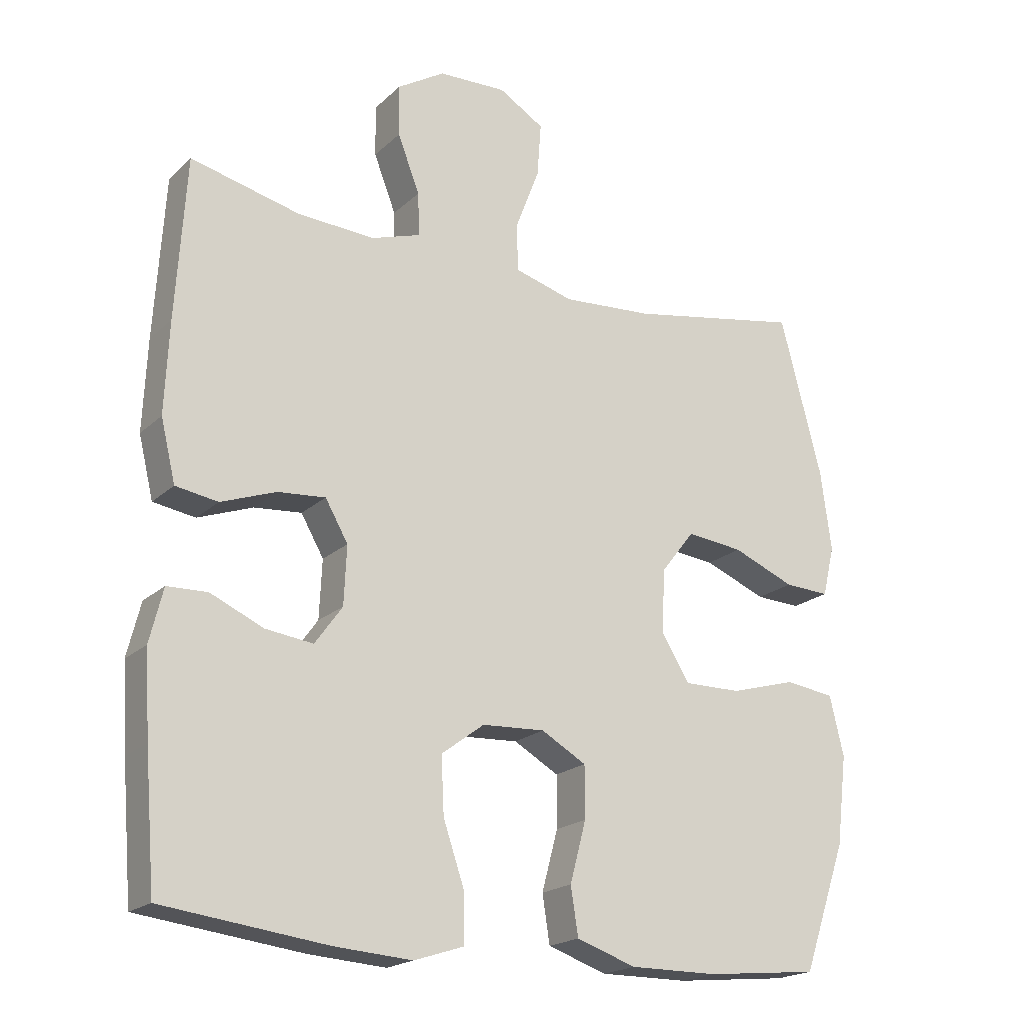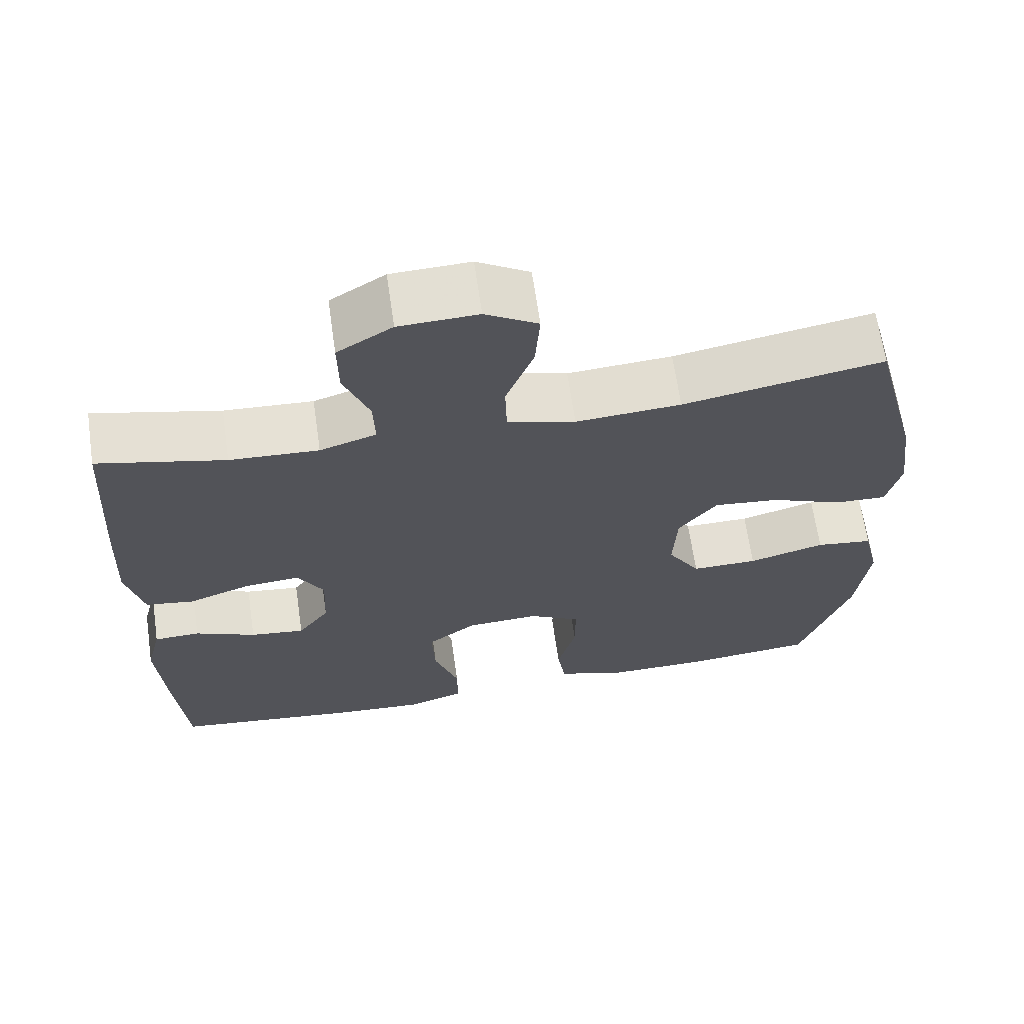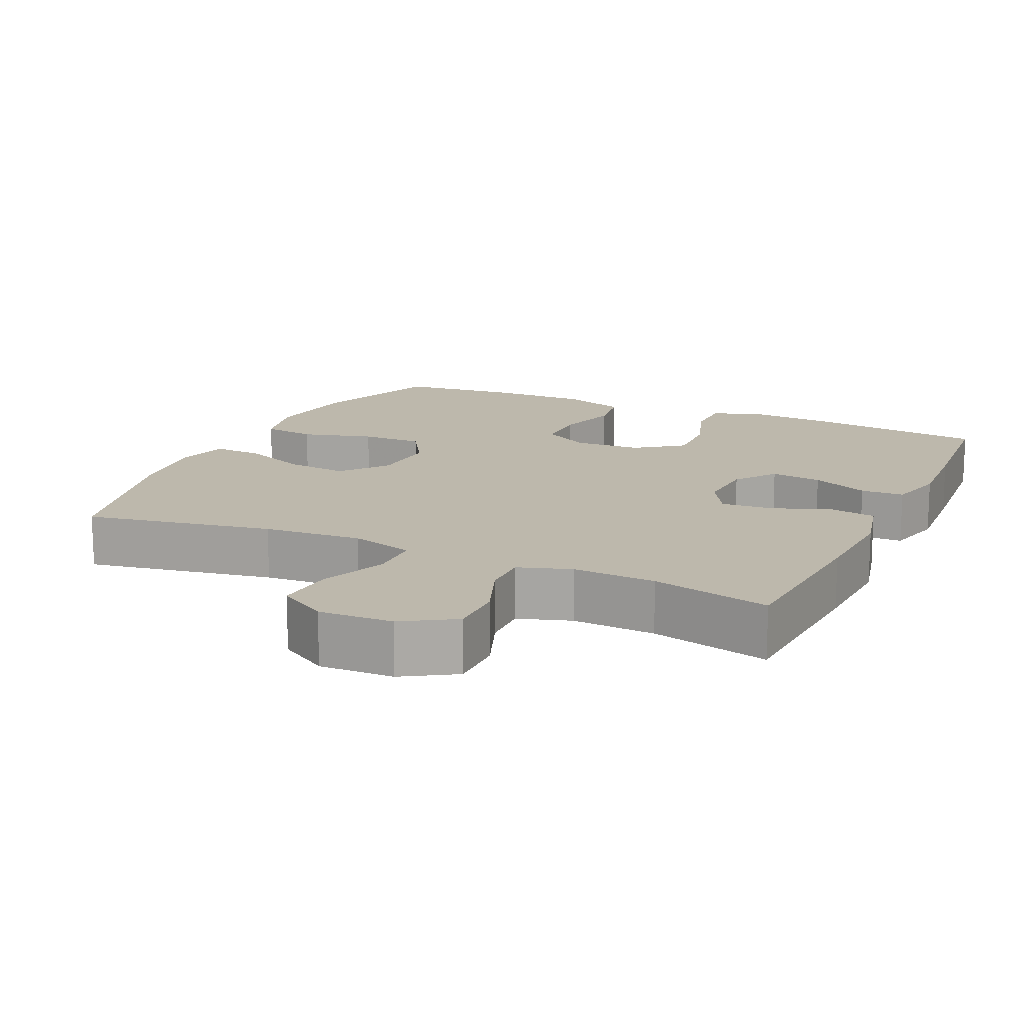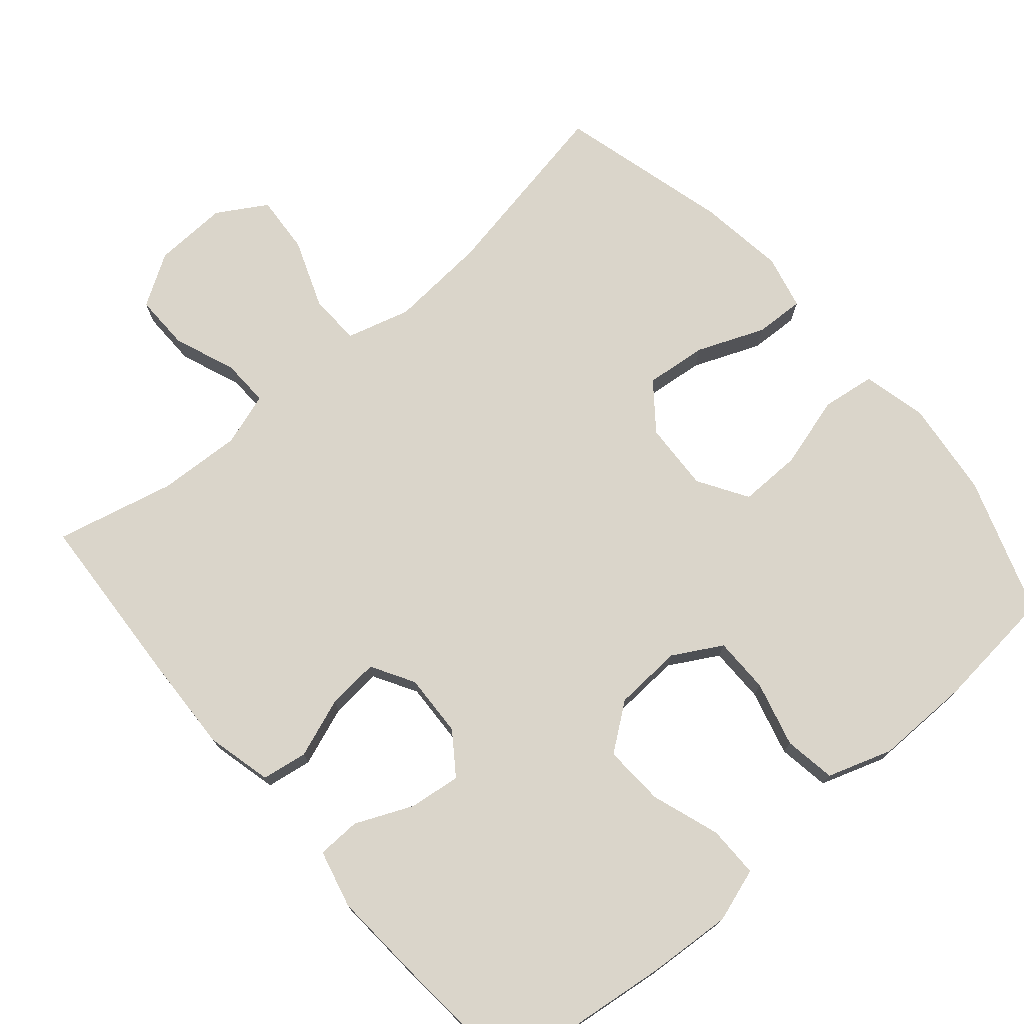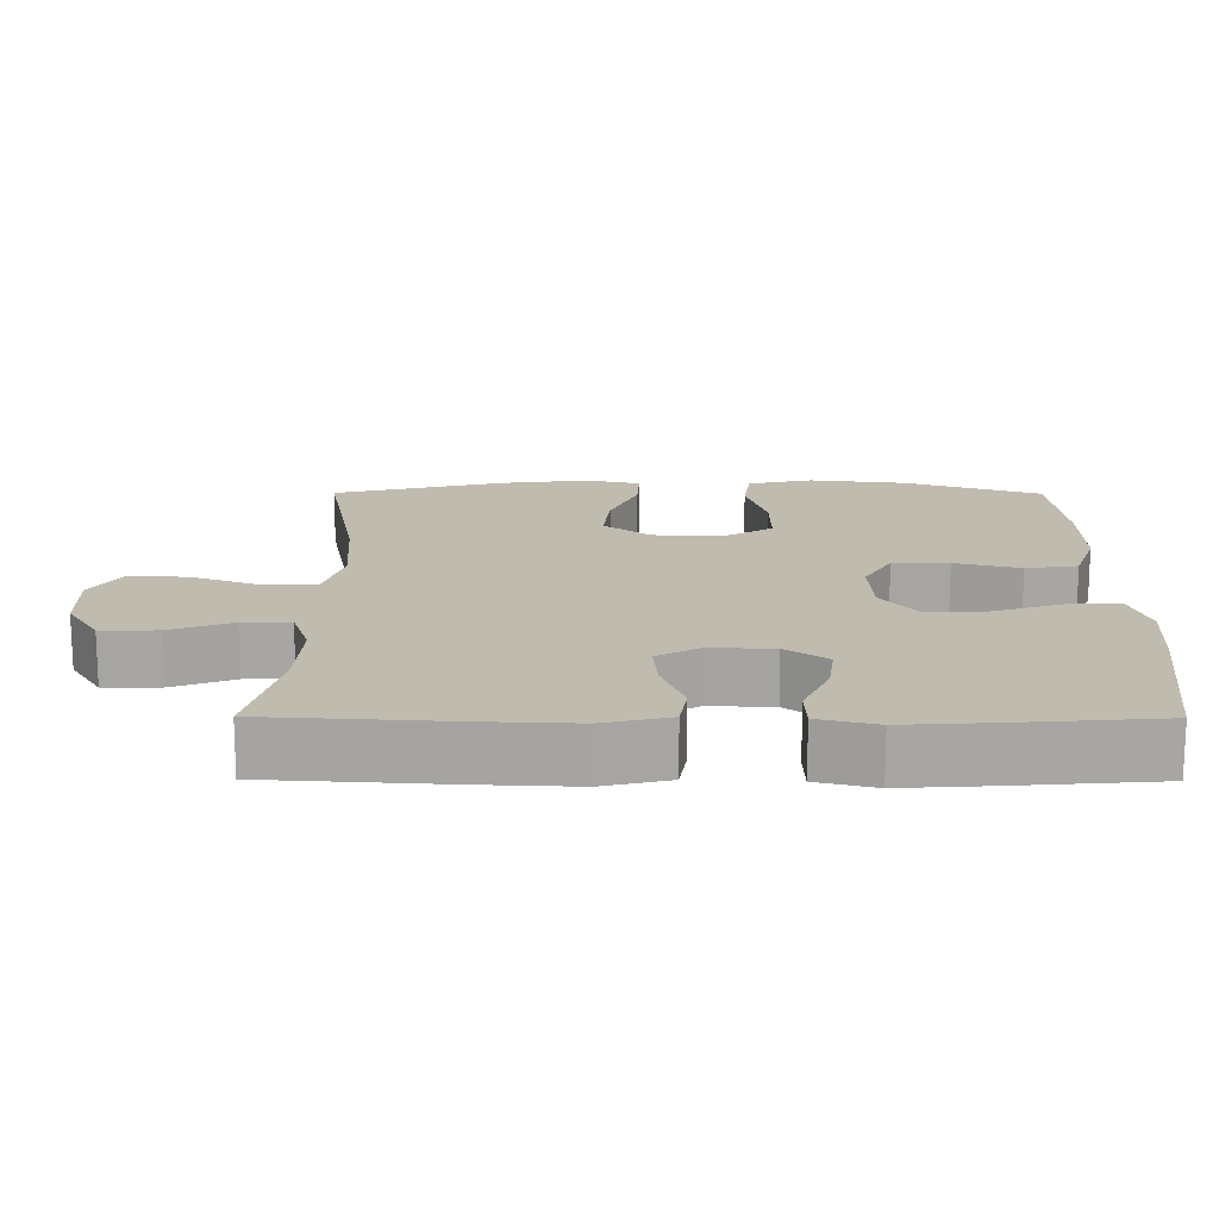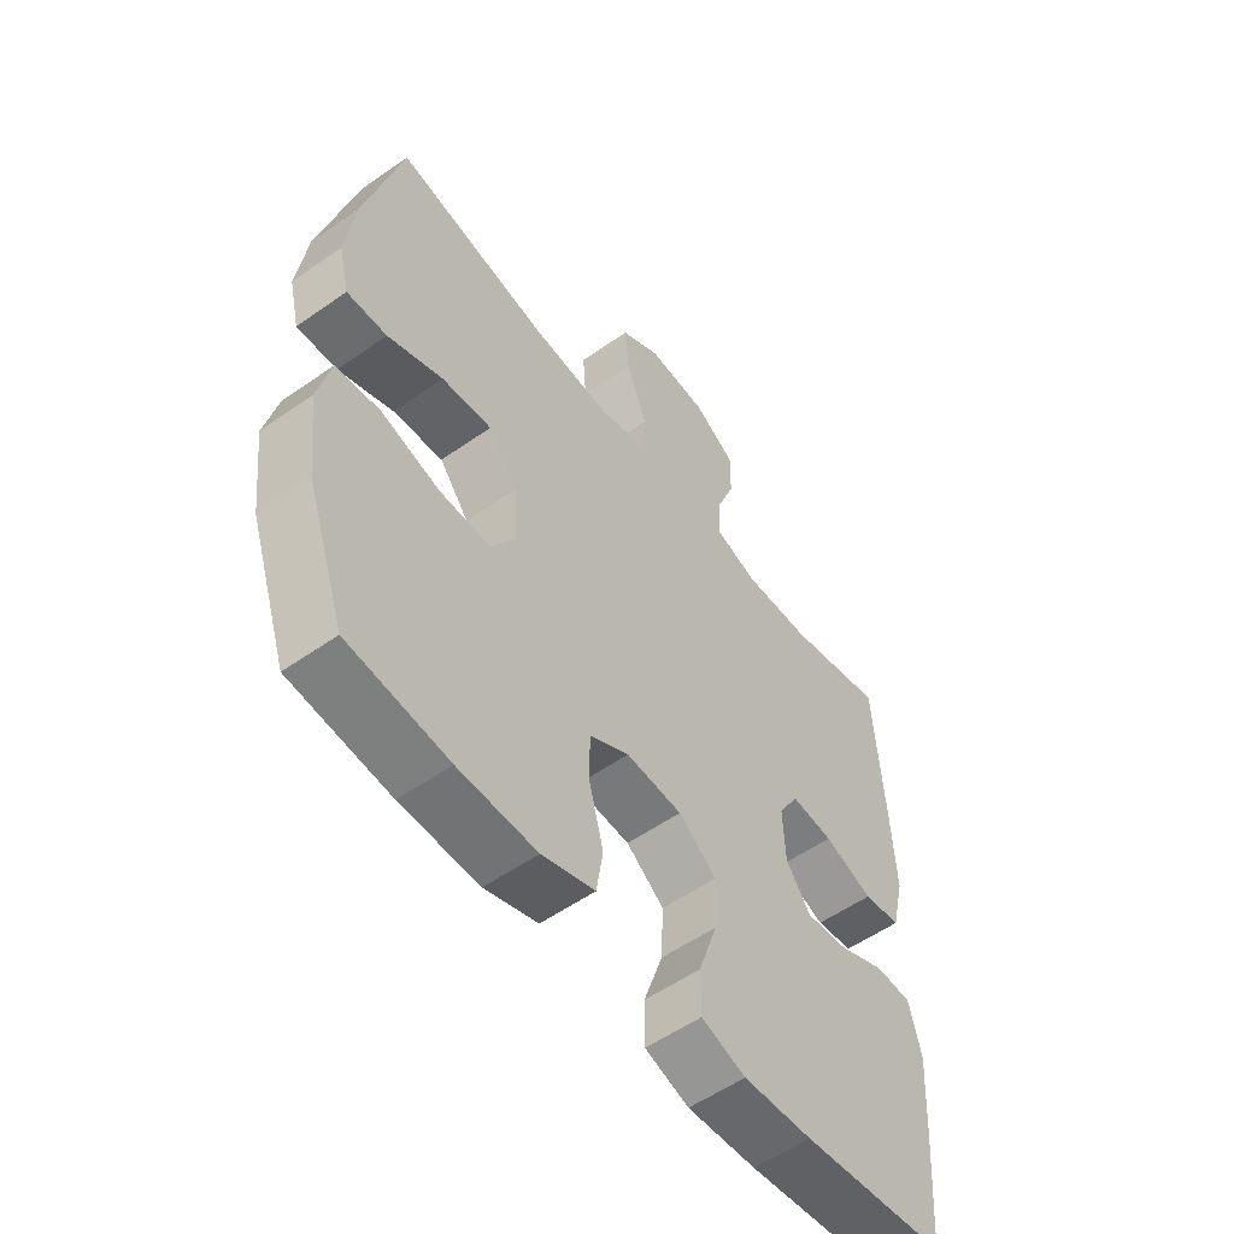
<metadata>
{"format":"obj","ext":"obj","renderer":"f3d","projection":"perspective","resolution":1024,"background":"white","views":[{"elev":-19.9,"azim":148.1,"up":"+Z"},{"elev":65.9,"azim":171.8,"up":"+Z"},{"elev":14.9,"azim":24.9,"up":"+Y"},{"elev":74.2,"azim":139.3,"up":"+Y"},{"elev":16.1,"azim":90.3,"up":"+Y"},{"elev":-55.4,"azim":-53.5,"up":"+Z"}]}
</metadata>
<code>
v -0.5 0.07 0.5
v -0.241 0.07 0.452
v -0.105 0.07 0.442
v -0.017 0.07 0.467
v -0.015 0.07 0.538
v -0.051 0.07 0.632
v -0.057 0.07 0.713
v 0.011 0.07 0.754
v 0.113 0.07 0.75
v 0.184 0.07 0.706
v 0.183 0.07 0.629
v 0.15 0.07 0.544
v 0.148 0.07 0.479
v 0.221 0.07 0.455
v 0.336 0.07 0.461
v 0.5 0.07 0.5
v 0.515 0.07 0.259
v 0.521 0.07 0.123
v 0.499 0.07 0.032
v 0.436 0.07 0.022
v 0.354 0.07 0.052
v 0.283 0.07 0.058
v 0.249 0.07 -0.001
v 0.253 0.07 -0.088
v 0.294 0.07 -0.145
v 0.365 0.07 -0.136
v 0.444 0.07 -0.101
v 0.504 0.07 -0.103
v 0.524 0.07 -0.183
v 0.516 0.07 -0.307
v 0.5 0.07 -0.5
v 0.256 0.07 -0.53
v 0.14 0.07 -0.538
v 0.066 0.07 -0.514
v 0.066 0.07 -0.443
v 0.098 0.07 -0.349
v 0.102 0.07 -0.265
v 0.038 0.07 -0.217
v -0.056 0.07 -0.212
v -0.123 0.07 -0.25
v -0.123 0.07 -0.327
v -0.099 0.07 -0.417
v -0.11 0.07 -0.488
v -0.199 0.07 -0.518
v -0.331 0.07 -0.517
v -0.5 0.07 -0.5
v -0.565 0.07 -0.312
v -0.581 0.07 -0.179
v -0.56 0.07 -0.09
v -0.486 0.07 -0.08
v -0.387 0.07 -0.108
v -0.301 0.07 -0.109
v -0.259 0.07 -0.041
v -0.264 0.07 0.054
v -0.314 0.07 0.118
v -0.399 0.07 0.109
v -0.492 0.07 0.071
v -0.56 0.07 0.068
v -0.578 0.07 0.143
v -0.562 0.07 0.263
v -0.5 0 0.5
v -0.241 0 0.452
v -0.105 0 0.442
v -0.017 0 0.467
v -0.015 0 0.538
v -0.051 0 0.632
v -0.057 0 0.713
v 0.011 0 0.754
v 0.113 0 0.75
v 0.184 0 0.706
v 0.183 0 0.629
v 0.15 0 0.544
v 0.148 0 0.479
v 0.221 0 0.455
v 0.336 0 0.461
v 0.5 0 0.5
v 0.515 0 0.259
v 0.521 0 0.123
v 0.499 0 0.032
v 0.436 0 0.022
v 0.354 0 0.052
v 0.283 0 0.058
v 0.249 0 -0.001
v 0.253 0 -0.088
v 0.294 0 -0.145
v 0.365 0 -0.136
v 0.444 0 -0.101
v 0.504 0 -0.103
v 0.524 0 -0.183
v 0.516 0 -0.307
v 0.5 0 -0.5
v 0.256 0 -0.53
v 0.14 0 -0.538
v 0.066 0 -0.514
v 0.066 0 -0.443
v 0.098 0 -0.349
v 0.102 0 -0.265
v 0.038 0 -0.217
v -0.056 0 -0.212
v -0.123 0 -0.25
v -0.123 0 -0.327
v -0.099 0 -0.417
v -0.11 0 -0.488
v -0.199 0 -0.518
v -0.331 0 -0.517
v -0.5 0 -0.5
v -0.565 0 -0.312
v -0.581 0 -0.179
v -0.56 0 -0.09
v -0.486 0 -0.08
v -0.387 0 -0.108
v -0.301 0 -0.109
v -0.259 0 -0.041
v -0.264 0 0.054
v -0.314 0 0.118
v -0.399 0 0.109
v -0.492 0 0.071
v -0.56 0 0.068
v -0.578 0 0.143
v -0.562 0 0.263
f 59 60 1 2
f 56 57 58 59
f 55 56 59 2
f 54 55 2 3
f 53 54 3 4
f 48 49 50 51
f 48 51 52
f 47 48 52
f 46 47 52
f 45 46 52 53
f 41 42 43 44
f 40 41 44 45
f 33 34 35 36
f 33 36 37
f 32 33 37
f 31 32 37
f 30 31 37 38
f 26 27 28 29
f 25 26 29 30
f 18 19 20 21
f 18 21 22
f 15 16 17 18
f 14 15 18 22
f 13 14 22 23
f 9 10 11 12
f 9 12 13
f 8 9 13
f 5 6 7 8
f 4 5 8 13
f 40 45 53 4
f 25 30 38
f 24 25 38 39
f 23 24 39
f 23 39 40
f 4 13 23 40
f 62 61 120 119
f 119 118 117 116
f 62 119 116 115
f 63 62 115 114
f 64 63 114 113
f 111 110 109 108
f 112 111 108
f 112 108 107
f 112 107 106
f 113 112 106 105
f 104 103 102 101
f 105 104 101 100
f 96 95 94 93
f 97 96 93
f 97 93 92
f 97 92 91
f 98 97 91 90
f 89 88 87 86
f 90 89 86 85
f 81 80 79 78
f 82 81 78
f 78 77 76 75
f 82 78 75 74
f 83 82 74 73
f 72 71 70 69
f 73 72 69
f 73 69 68
f 68 67 66 65
f 73 68 65 64
f 64 113 105 100
f 98 90 85
f 99 98 85 84
f 99 84 83
f 100 99 83
f 100 83 73 64
f 1 61 62 2
f 2 62 63 3
f 3 63 64 4
f 4 64 65 5
f 5 65 66 6
f 6 66 67 7
f 7 67 68 8
f 8 68 69 9
f 9 69 70 10
f 10 70 71 11
f 11 71 72 12
f 12 72 73 13
f 13 73 74 14
f 14 74 75 15
f 15 75 76 16
f 16 76 77 17
f 17 77 78 18
f 18 78 79 19
f 19 79 80 20
f 20 80 81 21
f 21 81 82 22
f 22 82 83 23
f 23 83 84 24
f 24 84 85 25
f 25 85 86 26
f 26 86 87 27
f 27 87 88 28
f 28 88 89 29
f 29 89 90 30
f 30 90 91 31
f 31 91 92 32
f 32 92 93 33
f 33 93 94 34
f 34 94 95 35
f 35 95 96 36
f 36 96 97 37
f 37 97 98 38
f 38 98 99 39
f 39 99 100 40
f 40 100 101 41
f 41 101 102 42
f 42 102 103 43
f 43 103 104 44
f 44 104 105 45
f 45 105 106 46
f 46 106 107 47
f 47 107 108 48
f 48 108 109 49
f 49 109 110 50
f 50 110 111 51
f 51 111 112 52
f 52 112 113 53
f 53 113 114 54
f 54 114 115 55
f 55 115 116 56
f 56 116 117 57
f 57 117 118 58
f 58 118 119 59
f 59 119 120 60
f 60 120 61 1

</code>
